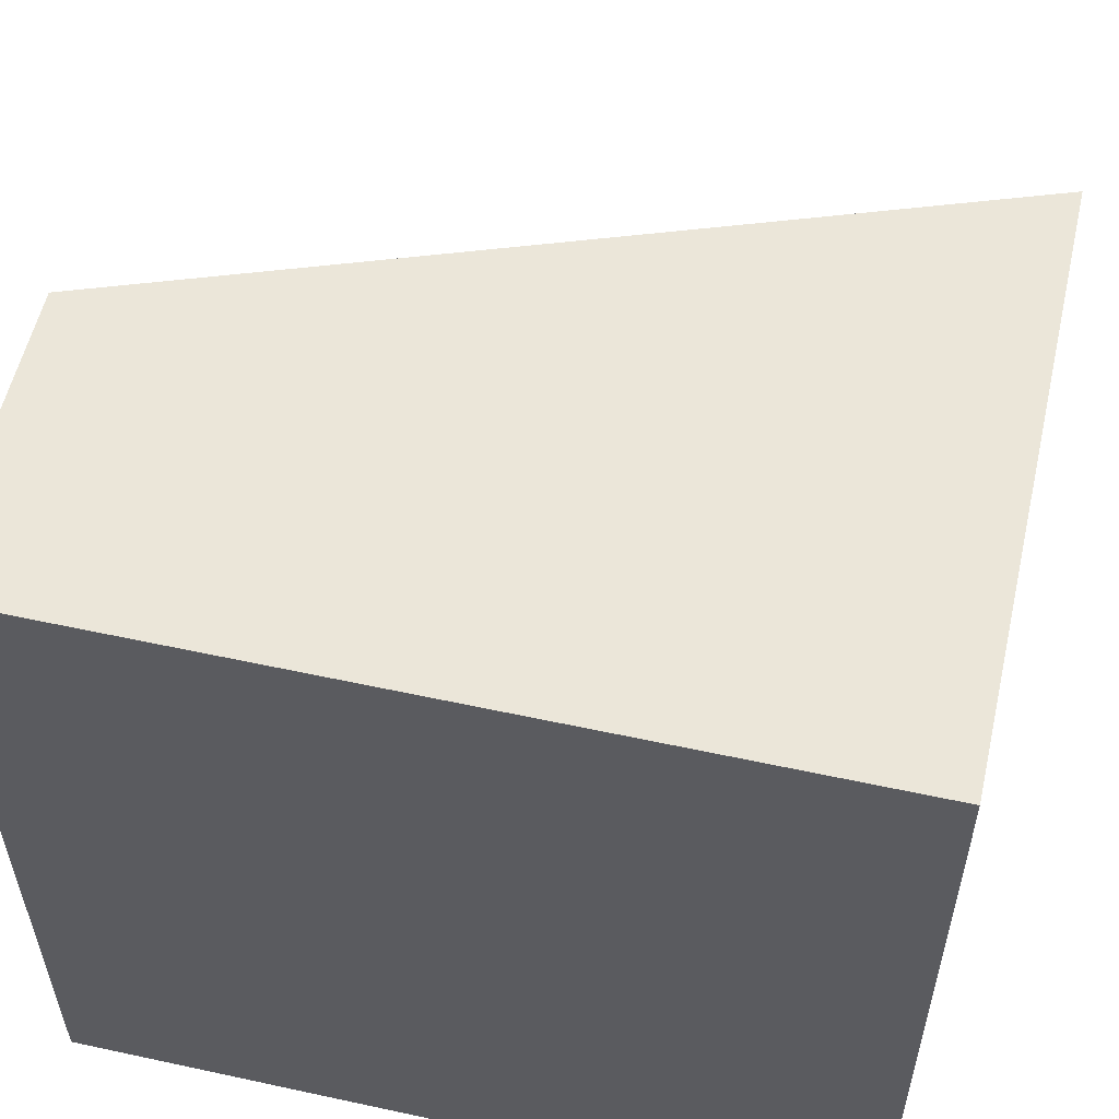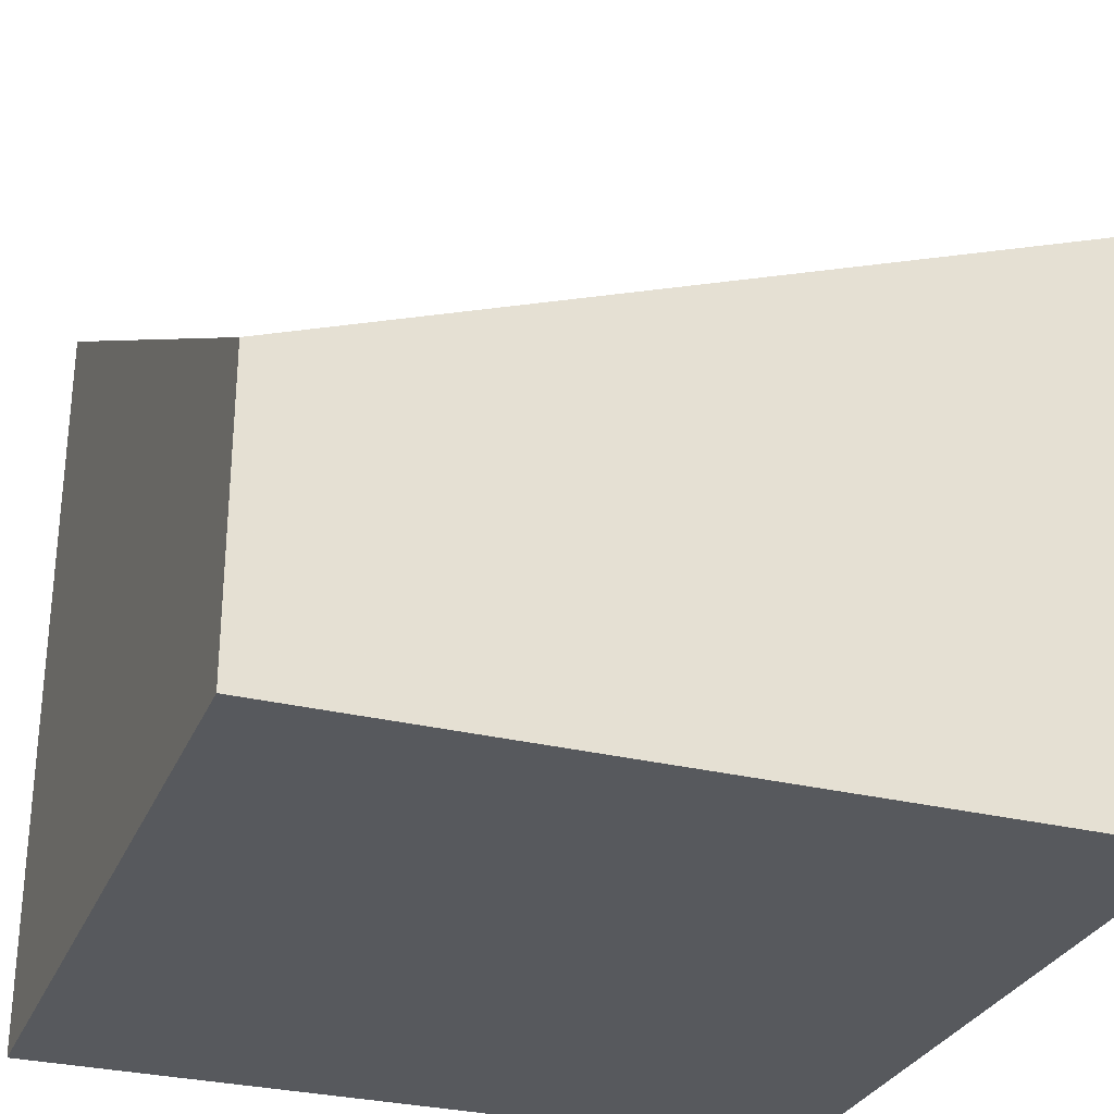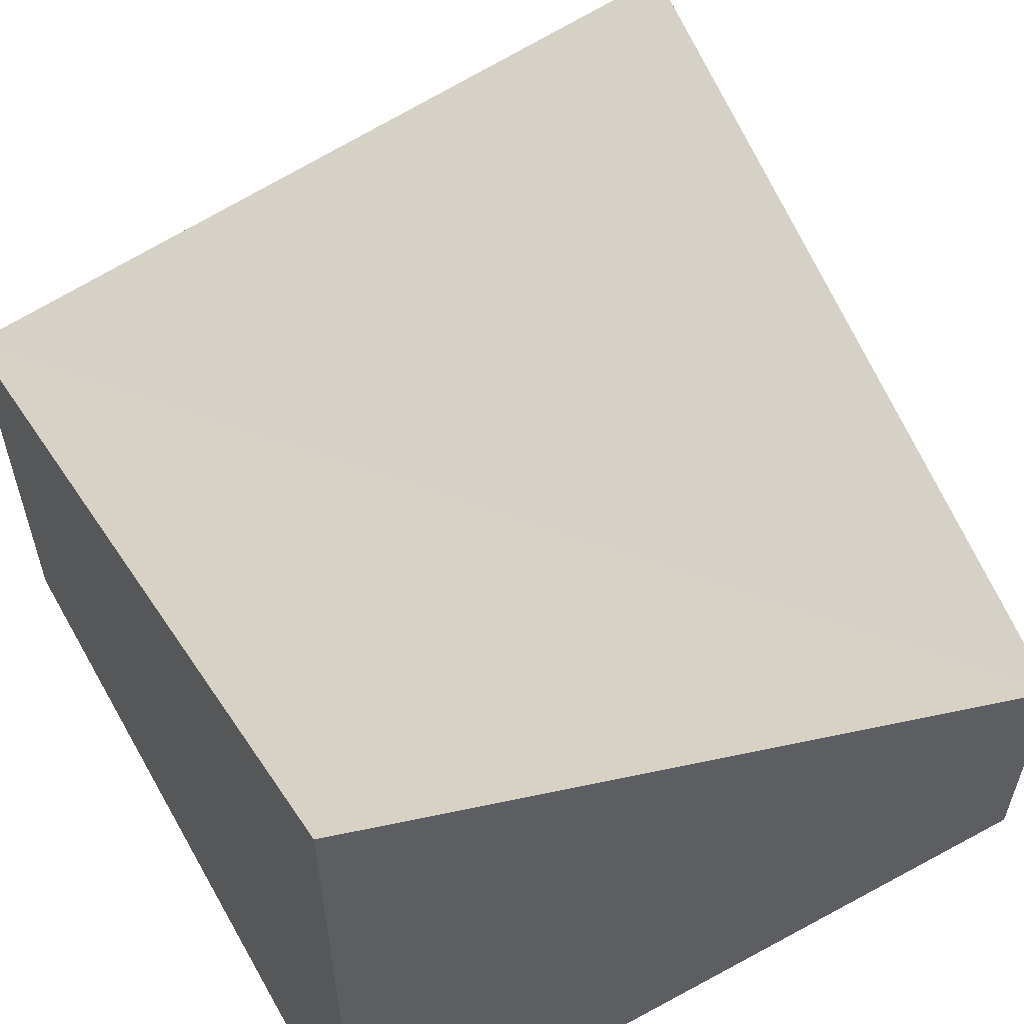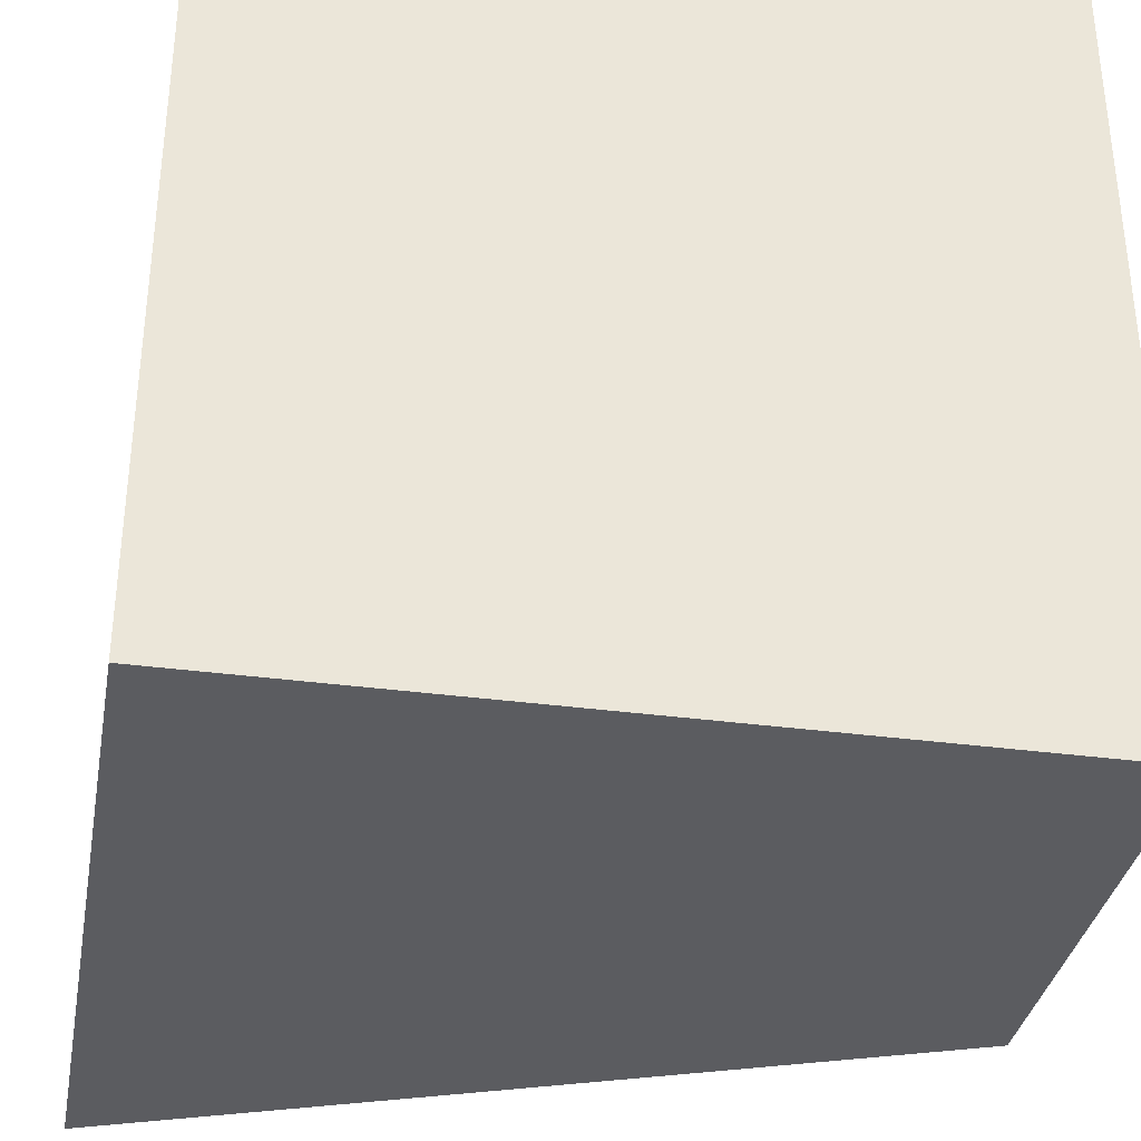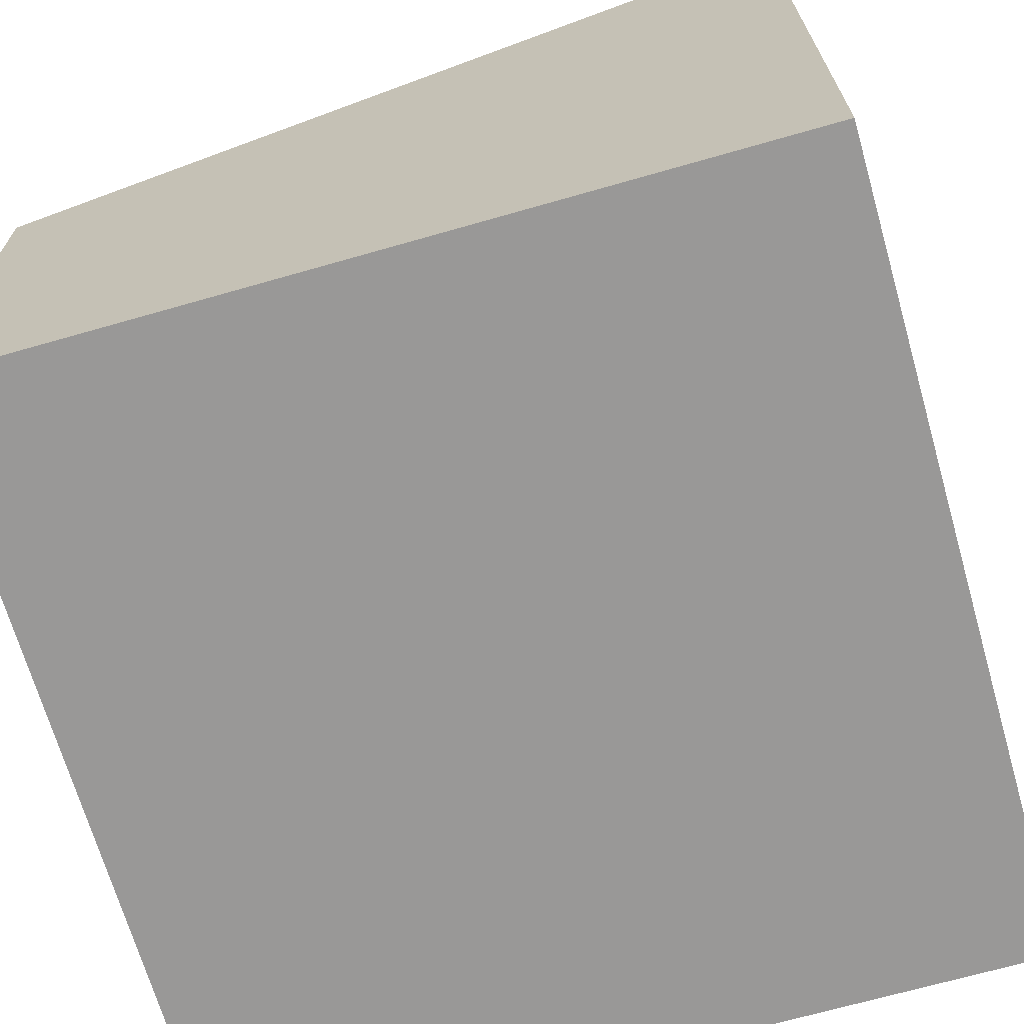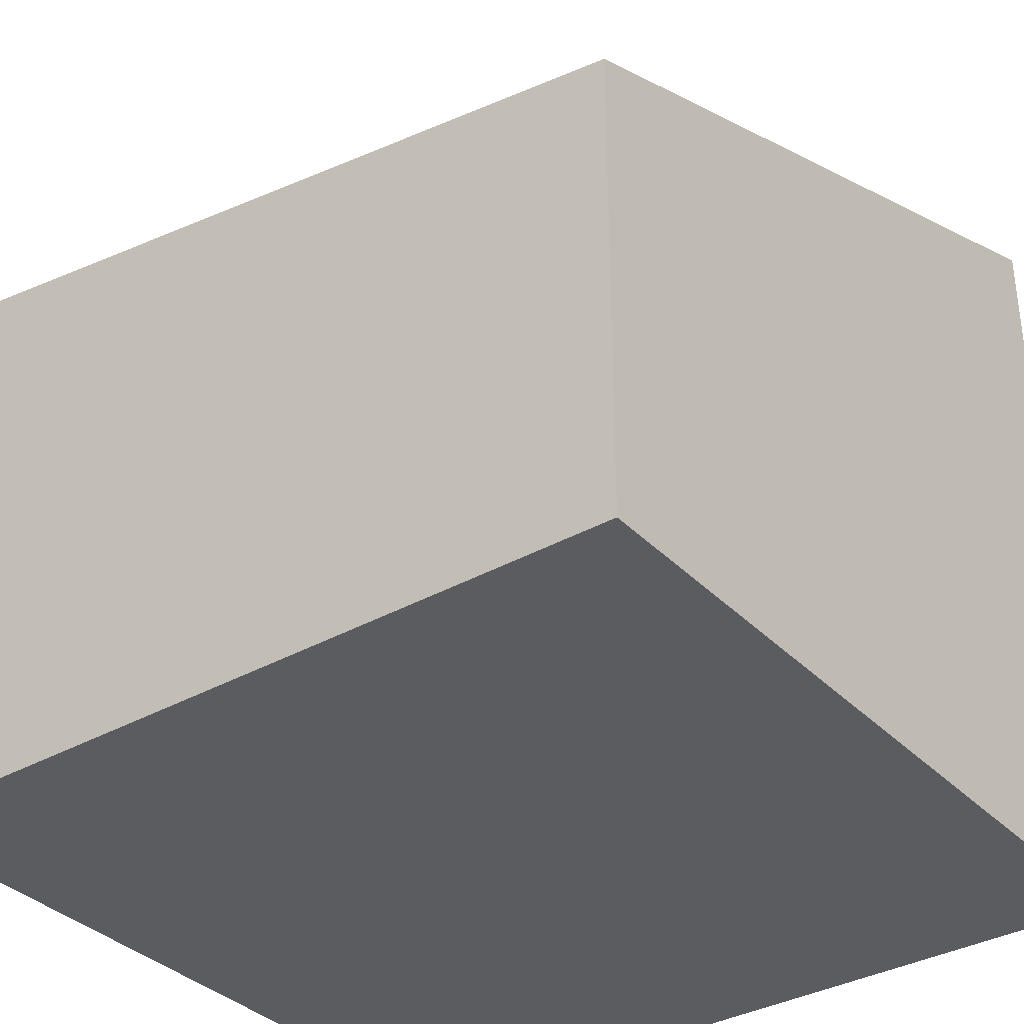
<metadata>
{"format":"obj","ext":"obj","renderer":"f3d","projection":"perspective","resolution":1024,"background":"white","views":[{"elev":56.3,"azim":12.8,"up":"+Z"},{"elev":-29.5,"azim":-19.9,"up":"+Y"},{"elev":58.3,"azim":-119.3,"up":"+Y"},{"elev":-34.7,"azim":-10.2,"up":"+Z"},{"elev":-68.7,"azim":-164.0,"up":"+Y"},{"elev":-35.2,"azim":127.0,"up":"+Y"}]}
</metadata>
<code>
o Cube
v 1 -1 -1
v 1 -1 1
v -1 -1 1
v -1 -1 -1
v 1 0.1956 -1
v 1 0.4819 1
v -1 -0.2473 1
v -1 1 -1
f 1 2 3
f 5 8 7
f 1 5 2
f 2 6 7
f 3 7 4
f 5 1 4
f 4 1 3
f 6 5 7
f 5 6 2
f 3 2 7
f 7 8 4
f 8 5 4

</code>
